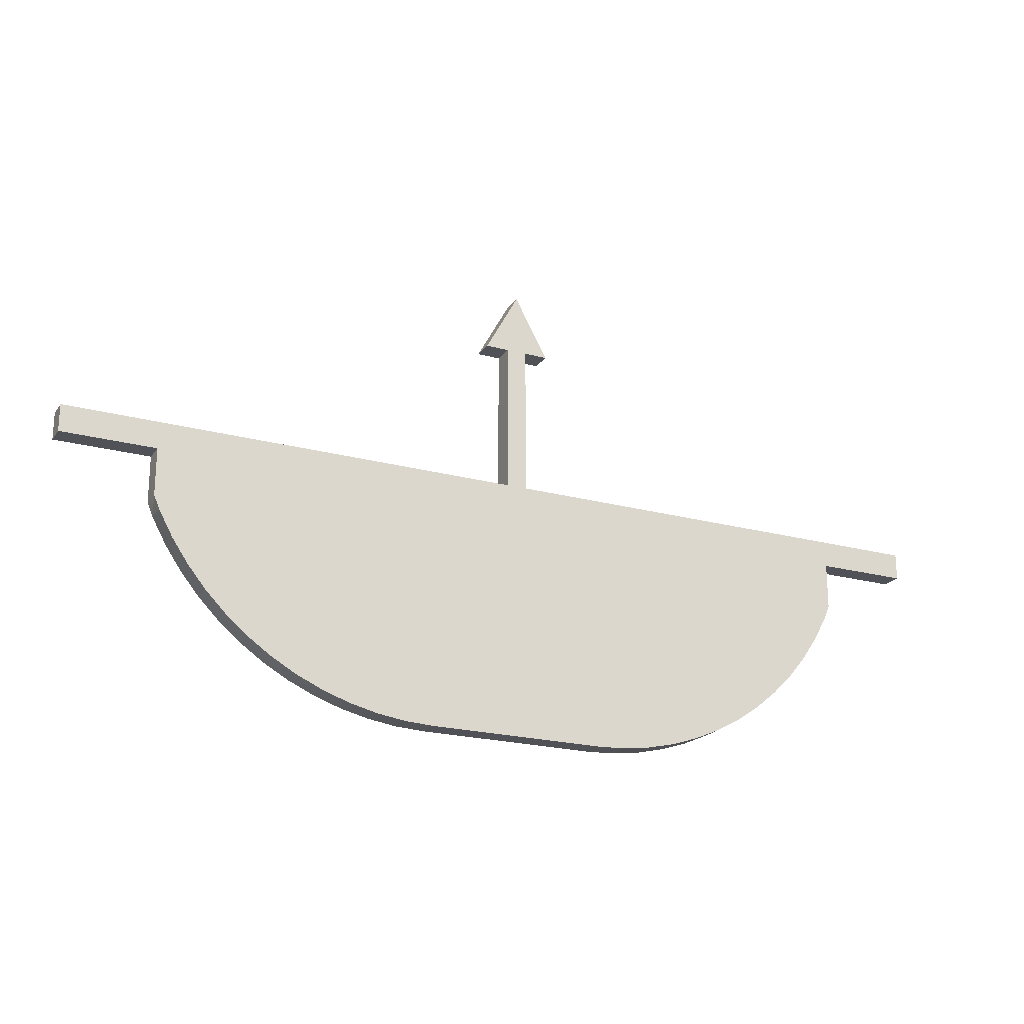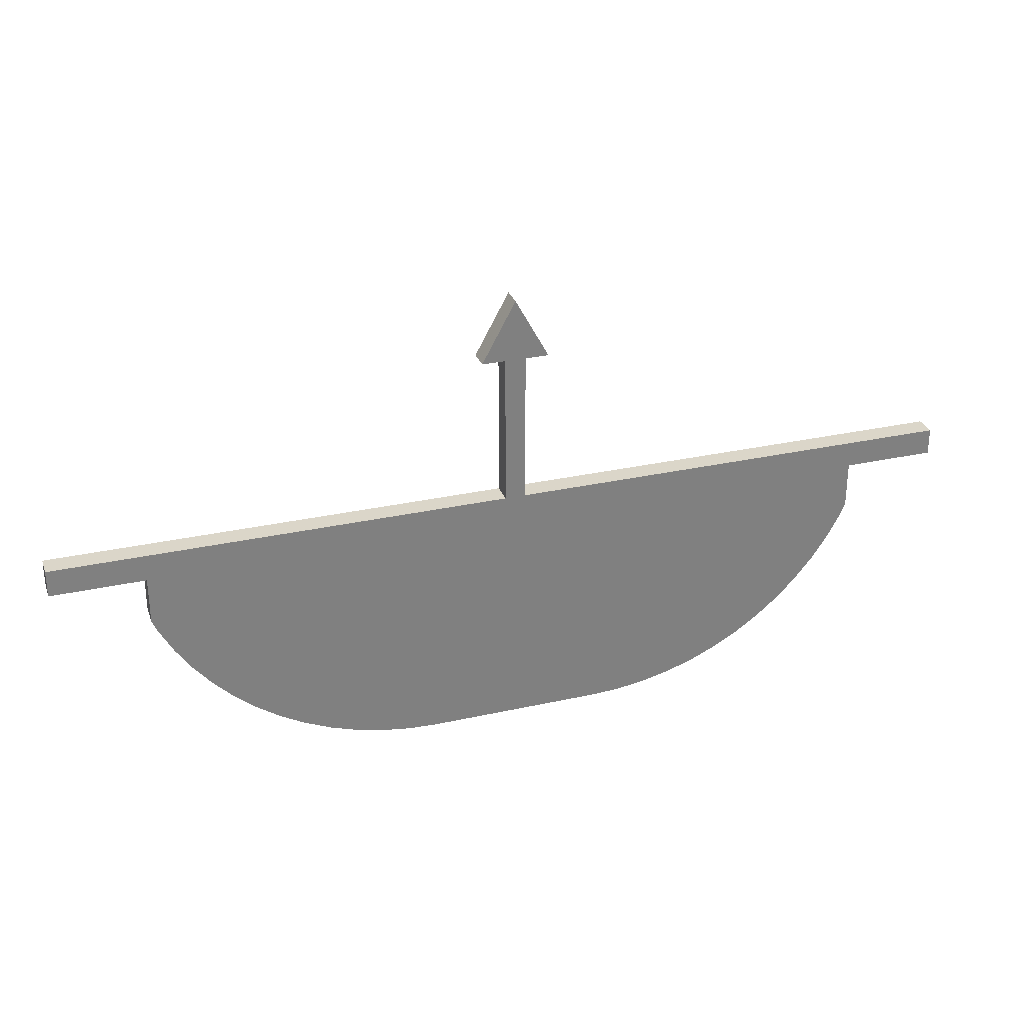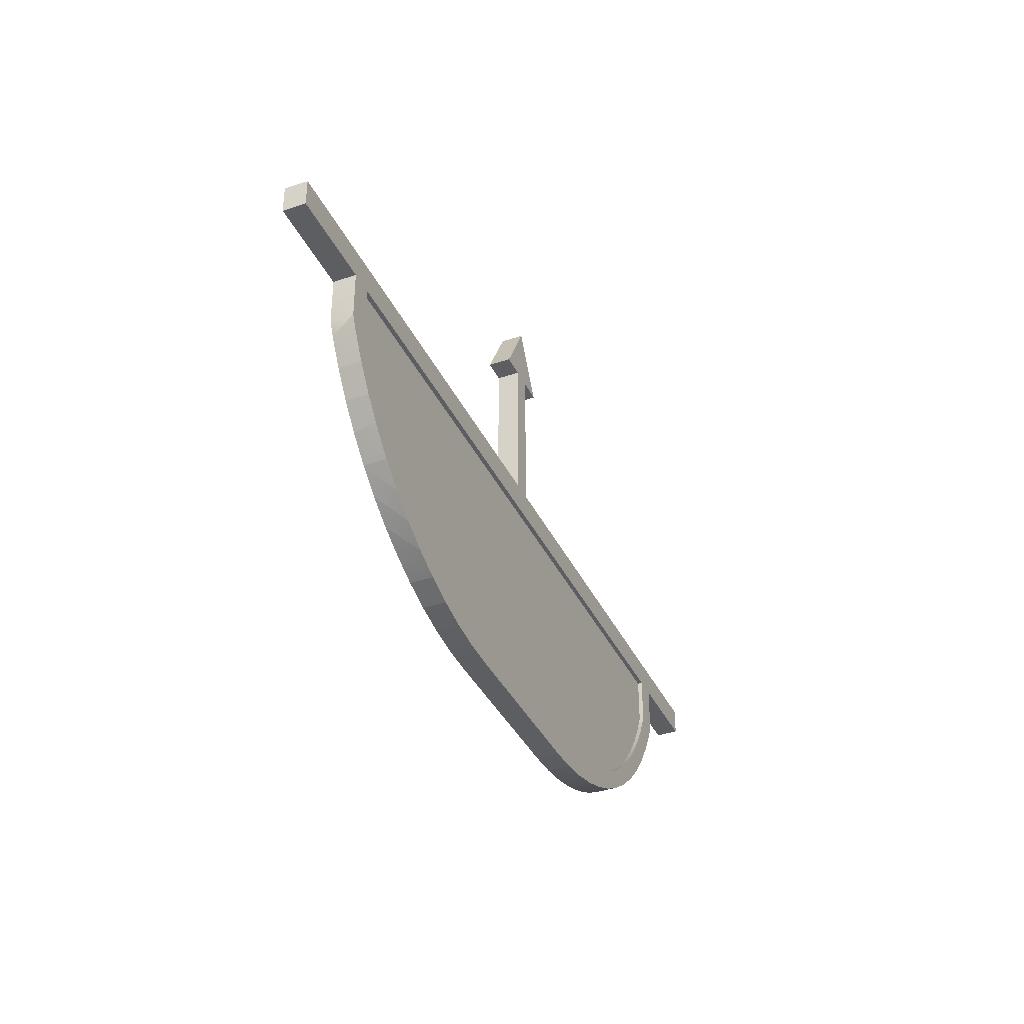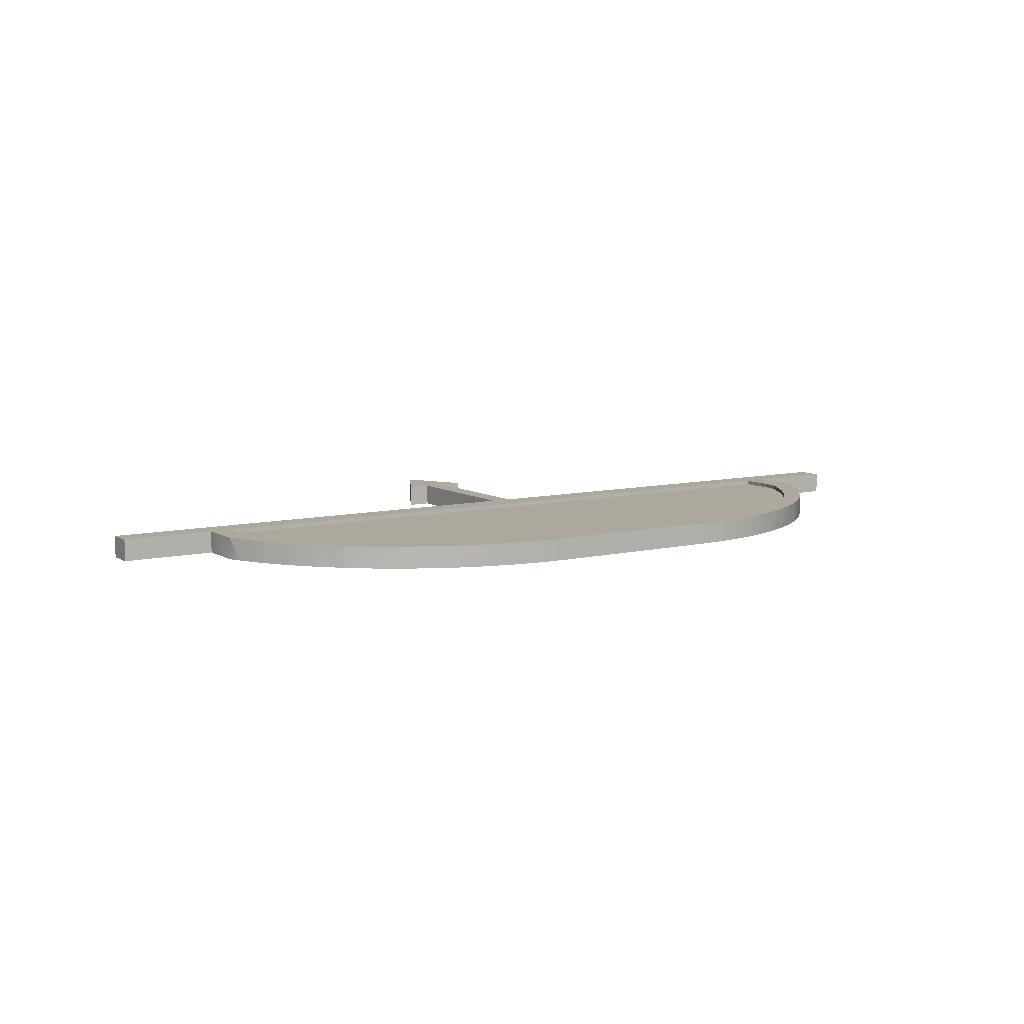
<metadata>
{"format":"obj","ext":"obj","renderer":"f3d","projection":"perspective","resolution":1024,"background":"white","views":[{"elev":-21.5,"azim":154.4,"up":"+Y"},{"elev":29.8,"azim":161.9,"up":"+Y"},{"elev":-37.3,"azim":-66.8,"up":"+Y"},{"elev":8.7,"azim":-32.9,"up":"+Z"}]}
</metadata>
<code>
o SM_CM_-_Support_mesh.028
v -0.001228 0.2095 0.02898
v 0.006755 0.2573 0.02899
v -0.01937 0.2095 0.02898
v -0.001228 0.09161 0.02895
v 0.01474 0.2095 0.02898
v 0.03288 0.2095 0.02898
v -0.2647 0.03444 0.02894
v -0.2672 0.00455 0.02893
v -0.2547 -0.01393 0.02893
v -0.2647 0.07072 0.02895
v -0.2598 0.02374 0.02894
v -0.2543 0.01334 0.02893
v -0.2432 -0.02779 0.02892
v -0.2482 0.003258 0.02893
v -0.2415 -0.006464 0.02893
v -0.2404 -0.03117 0.02892
v -0.2344 -0.0158 0.02893
v -0.2247 -0.04702 0.02892
v -0.2267 -0.02472 0.02892
v -0.2185 -0.03319 0.02892
v -0.2076 -0.06135 0.02891
v -0.2099 -0.0412 0.02892
v -0.2008 -0.04871 0.02892
v -0.1892 -0.07403 0.02891
v -0.1913 -0.05569 0.02892
v -0.1815 -0.06214 0.02891
v -0.1697 -0.08496 0.02891
v -0.1713 -0.06803 0.02891
v -0.1641 -0.07179 0.02891
v -0.1493 -0.09405 0.02891
v -0.1567 -0.07534 0.02891
v -0.1493 -0.07868 0.02891
v -0.1418 -0.0818 0.02891
v -0.1281 -0.1012 0.02891
v -0.1342 -0.0847 0.02891
v -0.1265 -0.08738 0.02891
v -0.1064 -0.1064 0.0289
v -0.1188 -0.08983 0.02891
v -0.1109 -0.09206 0.02891
v -0.1031 -0.09406 0.02891
v -0.08423 -0.1095 0.0289
v -0.09511 -0.09583 0.02891
v -0.08712 -0.09736 0.02891
v -0.07909 -0.09867 0.02891
v -0.06191 -0.1106 0.0289
v 0.0926 -0.09867 0.02891
v 0.07542 -0.1106 0.0289
v 0.09774 -0.1095 0.0289
v 0.1006 -0.09736 0.02891
v 0.1199 -0.1064 0.0289
v 0.1086 -0.09583 0.02891
v 0.1166 -0.09406 0.02891
v 0.1244 -0.09206 0.02891
v 0.1416 -0.1012 0.02891
v 0.1323 -0.08983 0.02891
v 0.14 -0.08738 0.02891
v 0.1477 -0.0847 0.02891
v 0.1628 -0.09405 0.02891
v 0.1553 -0.0818 0.02891
v 0.1628 -0.07868 0.02891
v 0.1832 -0.08496 0.02891
v 0.1702 -0.07534 0.02891
v 0.1776 -0.07179 0.02891
v 0.1848 -0.06803 0.02891
v 0.2027 -0.07403 0.02891
v 0.195 -0.06214 0.02891
v 0.2048 -0.05569 0.02892
v 0.2211 -0.06135 0.02891
v 0.2143 -0.0487 0.02892
v 0.2234 -0.0412 0.02892
v 0.2382 -0.04702 0.02892
v 0.232 -0.03319 0.02892
v 0.2402 -0.02472 0.02892
v 0.254 -0.03117 0.02892
v 0.2479 -0.0158 0.02893
v 0.2551 -0.006464 0.02893
v 0.2567 -0.02779 0.02892
v 0.2617 0.003258 0.02893
v 0.2682 -0.01393 0.02893
v 0.2678 0.01334 0.02893
v 0.2733 0.02374 0.02894
v 0.2807 0.00455 0.02893
v 0.2782 0.03444 0.02894
v -0.3549 0.07072 0.02895
v -0.3549 0.09161 0.02895
v -0.2824 0.07072 0.02895
v -0.2824 0.03444 0.02894
v -0.278 0.02411 0.02894
v 0.2782 0.07072 0.02895
v 0.01474 0.09161 0.02895
v 0.3684 0.09161 0.02895
v 0.2959 0.07072 0.02895
v 0.2915 0.02411 0.02894
v 0.3684 0.07072 0.02895
v 0.2959 0.03444 0.02894
v 0.07542 -0.1106 0.04596
v -0.06191 -0.1106 0.04596
v -0.08423 -0.1095 0.04596
v -0.1064 -0.1064 0.04596
v -0.1281 -0.1012 0.04596
v -0.1493 -0.09405 0.04596
v -0.1697 -0.08497 0.04597
v -0.1892 -0.07404 0.04597
v -0.2076 -0.06135 0.04597
v -0.2247 -0.04702 0.04598
v -0.2404 -0.03117 0.04598
v -0.2432 -0.0278 0.04598
v -0.2547 -0.01393 0.04598
v -0.2672 0.004545 0.04599
v -0.278 0.02411 0.04599
v -0.2824 0.03443 0.046
v -0.2824 0.07071 0.046
v -0.3549 0.07071 0.046
v -0.3549 0.09161 0.04601
v -0.001228 0.09161 0.04601
v -0.001228 0.2095 0.04604
v -0.01937 0.2095 0.04604
v 0.006755 0.2572 0.04605
v 0.03288 0.2095 0.04604
v 0.01474 0.2095 0.04604
v 0.01474 0.09161 0.04601
v 0.3684 0.09161 0.04601
v 0.3684 0.07071 0.04601
v 0.2959 0.07071 0.04601
v 0.2959 0.03443 0.046
v 0.2915 0.02411 0.04599
v 0.2807 0.004545 0.04599
v 0.2682 -0.01393 0.04598
v 0.2567 -0.0278 0.04598
v 0.254 -0.03117 0.04598
v 0.2382 -0.04702 0.04598
v 0.2211 -0.06135 0.04597
v 0.2027 -0.07404 0.04597
v 0.1832 -0.08497 0.04597
v 0.1628 -0.09405 0.04596
v 0.1416 -0.1012 0.04596
v 0.1199 -0.1064 0.04596
v 0.09774 -0.1095 0.04596
v -0.2647 0.03443 0.046
v -0.2598 0.02374 0.04599
v -0.2543 0.01333 0.04599
v -0.2482 0.003254 0.04599
v -0.2415 -0.006468 0.04599
v -0.2344 -0.0158 0.04598
v -0.2267 -0.02472 0.04598
v -0.2185 -0.0332 0.04598
v -0.2099 -0.0412 0.04598
v -0.2008 -0.04871 0.04598
v -0.1913 -0.0557 0.04598
v -0.1815 -0.06214 0.04597
v -0.1713 -0.06803 0.04597
v -0.1641 -0.07179 0.04597
v -0.1567 -0.07535 0.04597
v -0.1493 -0.07868 0.04597
v -0.1418 -0.08181 0.04597
v -0.1342 -0.08471 0.04597
v -0.1265 -0.08738 0.04597
v -0.1188 -0.08984 0.04597
v -0.1109 -0.09206 0.04597
v -0.1031 -0.09406 0.04596
v -0.09511 -0.09583 0.04596
v -0.08712 -0.09737 0.04596
v -0.07909 -0.09867 0.04596
v 0.0926 -0.09867 0.04596
v 0.1006 -0.09737 0.04596
v 0.1086 -0.09583 0.04596
v 0.1166 -0.09406 0.04596
v 0.1244 -0.09206 0.04597
v 0.1323 -0.08984 0.04597
v 0.14 -0.08738 0.04597
v 0.1477 -0.08471 0.04597
v 0.1553 -0.08181 0.04597
v 0.1628 -0.07868 0.04597
v 0.1702 -0.07535 0.04597
v 0.1776 -0.07179 0.04597
v 0.1848 -0.06803 0.04597
v 0.195 -0.06214 0.04597
v 0.2048 -0.0557 0.04598
v 0.2143 -0.04871 0.04598
v 0.2234 -0.0412 0.04598
v 0.232 -0.0332 0.04598
v 0.2402 -0.02472 0.04598
v 0.2479 -0.0158 0.04598
v 0.2551 -0.006468 0.04599
v 0.2617 0.003254 0.04599
v 0.2678 0.01333 0.04599
v 0.2733 0.02374 0.04599
v 0.2782 0.03443 0.046
v 0.2782 0.07071 0.04601
v -0.2647 0.07071 0.046
v -0.1493 -0.07868 0.04263
v -0.1567 -0.07535 0.04263
v -0.1418 -0.0818 0.04263
v -0.1641 -0.07179 0.04264
v -0.1342 -0.08471 0.04263
v -0.1713 -0.06803 0.04264
v -0.1265 -0.08738 0.04263
v -0.1815 -0.06214 0.04264
v -0.1188 -0.08984 0.04263
v -0.1913 -0.0557 0.04264
v -0.1109 -0.09206 0.04263
v -0.2008 -0.04871 0.04264
v -0.1031 -0.09406 0.04263
v -0.2099 -0.0412 0.04264
v -0.09511 -0.09583 0.04263
v -0.2185 -0.0332 0.04265
v -0.08712 -0.09737 0.04263
v -0.2267 -0.02472 0.04265
v -0.07909 -0.09867 0.04263
v -0.2344 -0.0158 0.04265
v 0.0926 -0.09867 0.04263
v -0.2415 -0.006467 0.04265
v 0.1006 -0.09737 0.04263
v -0.2482 0.003255 0.04265
v 0.1086 -0.09583 0.04263
v -0.2543 0.01333 0.04266
v 0.1166 -0.09406 0.04263
v -0.2598 0.02374 0.04266
v 0.1244 -0.09206 0.04263
v -0.2647 0.03443 0.04266
v 0.1323 -0.08984 0.04263
v -0.2647 0.07071 0.04267
v 0.14 -0.08738 0.04263
v 0.2782 0.07071 0.04267
v 0.1477 -0.08471 0.04263
v 0.2782 0.03443 0.04266
v 0.1553 -0.0818 0.04263
v 0.2733 0.02374 0.04266
v 0.1628 -0.07868 0.04263
v 0.2678 0.01333 0.04266
v 0.1702 -0.07535 0.04263
v 0.2617 0.003255 0.04265
v 0.1776 -0.07179 0.04264
v 0.2551 -0.006467 0.04265
v 0.1848 -0.06803 0.04264
v 0.2479 -0.0158 0.04265
v 0.195 -0.06214 0.04264
v 0.2402 -0.02472 0.04265
v 0.2048 -0.0557 0.04264
v 0.232 -0.0332 0.04265
v 0.2143 -0.04871 0.04264
v 0.2234 -0.0412 0.04264
f 220 224 222
f 224 220 218
f 224 216 214
f 224 214 212
f 224 212 210
f 224 208 206
f 224 204 202
f 224 194 192
f 224 192 191
f 224 191 193
f 224 193 195
f 224 199 201
f 224 205 207
f 224 215 217
f 224 217 219
f 224 221 223
f 224 223 225
f 224 225 227
f 224 229 231
f 224 237 239
f 224 241 242
f 224 236 234
f 224 230 228
f 224 226 228
f 224 230 232
f 224 232 234
f 224 236 238
f 224 238 240
f 224 240 242
f 224 241 239
f 224 237 235
f 224 235 233
f 224 233 231
f 224 229 227
f 224 221 219
f 224 215 213
f 224 213 211
f 224 211 209
f 224 209 207
f 224 205 203
f 224 203 201
f 224 199 197
f 224 197 195
f 224 194 196
f 224 196 198
f 224 198 200
f 224 200 202
f 224 204 206
f 224 208 210
f 224 216 218
f 1 2 3
f 2 1 4
f 5 6 2
f 7 8 9
f 8 7 10
f 15 13 16
f 15 16 17
f 17 16 18
f 23 21 24
f 23 24 25
f 25 24 26
f 26 27 28
f 28 27 29
f 29 30 31
f 32 30 33
f 33 30 34
f 36 34 37
f 36 37 38
f 39 37 40
f 40 37 41
f 46 45 47
f 46 48 49
f 51 50 52
f 52 50 53
f 53 50 54
f 53 54 55
f 56 54 57
f 57 54 58
f 60 61 62
f 62 61 63
f 72 71 73
f 73 74 75
f 75 74 76
f 76 77 78
f 78 79 80
f 80 79 81
f 4 84 86
f 4 86 10
f 10 86 87
f 10 87 88
f 10 88 8
f 4 89 90
f 4 90 2
f 2 90 5
f 91 89 92
f 96 45 97
f 41 97 45
f 97 41 98
f 34 99 37
f 99 34 100
f 100 30 101
f 102 24 103
f 21 103 24
f 104 18 105
f 107 16 13
f 13 108 107
f 108 13 9
f 109 9 8
f 111 88 87
f 87 112 111
f 112 87 86
f 112 84 113
f 4 116 115
f 116 4 1
f 116 3 117
f 3 118 117
f 118 3 2
f 6 118 2
f 119 5 120
f 120 90 121
f 91 121 90
f 121 91 122
f 91 123 122
f 92 123 94
f 124 95 125
f 95 124 92
f 95 126 125
f 126 82 127
f 82 126 93
f 129 79 77
f 129 74 130
f 65 132 68
f 132 65 133
f 61 133 65
f 134 58 135
f 54 135 58
f 135 54 136
f 50 136 54
f 136 50 137
f 48 137 50
f 47 138 48
f 138 47 96
f 112 110 111
f 117 118 116
f 108 140 141
f 107 141 142
f 107 142 143
f 105 144 145
f 105 145 146
f 105 146 104
f 102 150 151
f 102 151 152
f 102 152 101
f 101 152 153
f 101 155 100
f 100 155 156
f 100 157 99
f 99 157 158
f 98 162 163
f 98 163 97
f 97 163 164
f 97 164 96
f 138 165 137
f 137 166 167
f 137 168 136
f 136 169 170
f 135 173 134
f 134 173 174
f 134 174 175
f 134 175 176
f 134 176 133
f 133 176 177
f 132 179 180
f 131 180 181
f 131 182 130
f 130 182 183
f 129 184 185
f 129 185 128
f 128 185 186
f 128 187 127
f 127 187 188
f 127 188 189
f 112 114 115
f 110 190 109
f 190 115 189
f 121 116 118
f 189 122 124
f 126 124 125
f 124 122 123
f 118 120 121
f 93 92 95
f 91 94 92
f 92 93 82
f 92 82 83
f 92 83 89
f 90 91 89
f 4 89 10
f 84 85 4
f 81 83 82
f 81 82 79
f 78 79 77
f 76 77 74
f 73 74 71
f 70 72 71
f 70 71 68
f 69 70 68
f 67 69 68
f 67 68 65
f 66 67 65
f 64 66 65
f 64 65 61
f 63 64 61
f 60 61 58
f 59 60 58
f 57 59 58
f 55 56 54
f 49 51 50
f 49 50 48
f 46 48 47
f 44 46 45
f 44 45 41
f 43 44 41
f 42 43 41
f 40 42 41
f 38 39 37
f 35 36 34
f 33 35 34
f 31 32 30
f 29 30 27
f 26 27 24
f 22 23 21
f 20 22 21
f 20 21 18
f 19 20 18
f 17 19 18
f 14 15 13
f 12 14 13
f 12 13 9
f 11 12 9
f 7 11 9
f 45 47 96
f 98 99 37
f 37 41 98
f 30 34 100
f 101 102 27
f 27 30 101
f 24 27 102
f 103 104 21
f 18 21 104
f 106 16 18
f 18 105 106
f 16 106 107
f 9 108 109
f 110 88 8
f 8 109 110
f 88 110 111
f 84 86 112
f 114 85 84
f 84 113 114
f 114 115 4
f 4 85 114
f 3 1 116
f 118 119 6
f 5 6 119
f 90 5 120
f 123 94 91
f 123 124 92
f 126 93 95
f 82 127 128
f 128 79 82
f 79 128 129
f 74 77 129
f 71 74 130
f 130 131 71
f 131 132 68
f 68 71 131
f 133 134 61
f 58 61 134
f 137 138 48
f 120 119 118
f 127 126 124
f 189 127 124
f 189 122 121
f 121 116 115
f 189 121 115
f 109 139 190
f 112 110 190
f 112 190 115
f 114 113 112
f 128 187 186
f 130 129 184
f 130 184 183
f 131 182 181
f 132 131 180
f 132 179 178
f 133 132 178
f 133 178 177
f 135 173 172
f 135 172 171
f 136 135 171
f 136 171 170
f 136 169 168
f 137 168 167
f 137 166 165
f 138 165 164
f 96 138 164
f 98 162 161
f 98 161 160
f 99 98 160
f 99 160 159
f 99 159 158
f 100 157 156
f 101 155 154
f 101 154 153
f 103 102 150
f 103 150 149
f 103 149 148
f 104 103 148
f 104 148 147
f 104 147 146
f 106 105 144
f 106 144 143
f 107 106 143
f 108 107 141
f 108 140 139
f 139 109 108
f 154 193 155
f 32 192 31
f 192 32 191
f 192 152 194
f 152 192 153
f 191 33 193
f 194 31 192
f 194 151 196
f 193 35 195
f 196 150 198
f 150 196 151
f 199 157 197
f 157 199 158
f 198 28 196
f 198 149 200
f 149 198 150
f 201 158 199
f 158 201 159
f 38 197 36
f 197 38 199
f 203 159 201
f 159 203 160
f 199 39 201
f 25 202 23
f 40 201 39
f 23 204 22
f 161 207 162
f 203 42 205
f 22 206 20
f 206 22 204
f 209 162 207
f 43 205 42
f 205 43 207
f 210 145 144
f 207 44 209
f 17 208 210
f 212 144 143
f 46 209 44
f 209 46 211
f 212 17 210
f 214 143 142
f 215 165 213
f 165 215 166
f 49 211 46
f 214 15 212
f 142 216 214
f 217 166 215
f 166 217 167
f 51 213 49
f 213 51 215
f 216 14 214
f 141 218 216
f 219 167 217
f 167 219 168
f 215 52 217
f 216 11 12
f 11 216 218
f 140 220 218
f 220 140 139
f 168 221 169
f 53 217 52
f 7 218 220
f 139 222 220
f 222 139 190
f 223 169 221
f 169 223 170
f 55 219 53
f 219 55 221
f 222 7 220
f 7 222 10
f 170 225 171
f 221 56 223
f 226 189 188
f 227 171 225
f 171 227 172
f 223 57 225
f 83 224 226
f 224 83 89
f 228 188 187
f 188 228 226
f 172 229 173
f 225 59 227
f 231 173 229
f 173 231 174
f 60 227 59
f 228 80 81
f 232 186 185
f 233 174 231
f 174 233 175
f 229 62 231
f 230 78 80
f 234 185 184
f 185 234 232
f 63 231 62
f 231 63 233
f 76 232 234
f 236 184 183
f 237 176 235
f 176 237 177
f 64 233 63
f 75 234 236
f 234 75 76
f 183 238 236
f 177 239 178
f 66 235 64
f 235 66 237
f 73 236 238
f 237 67 239
f 72 238 240
f 180 240 181
f 242 179 241
f 179 242 180
f 239 69 241
f 70 241 69
f 241 70 242
f 153 154 191
f 191 192 153
f 193 191 154
f 155 156 195
f 195 193 155
f 33 32 191
f 31 29 194
f 151 152 194
f 156 157 197
f 197 195 156
f 35 33 193
f 196 194 29
f 29 28 196
f 195 197 36
f 36 35 195
f 28 26 198
f 200 198 26
f 26 25 200
f 148 149 200
f 200 202 148
f 39 38 199
f 202 200 25
f 147 148 202
f 202 204 147
f 160 161 205
f 205 203 160
f 201 203 40
f 204 202 23
f 146 147 204
f 204 206 146
f 207 205 161
f 42 40 203
f 208 145 146
f 146 206 208
f 162 163 209
f 19 208 206
f 206 20 19
f 145 208 210
f 163 164 211
f 211 209 163
f 44 43 207
f 208 19 17
f 144 210 212
f 164 165 213
f 213 211 164
f 17 15 212
f 143 212 214
f 211 213 49
f 15 14 214
f 216 141 142
f 14 12 216
f 218 140 141
f 52 51 215
f 221 219 168
f 217 219 53
f 218 11 7
f 189 190 222
f 222 224 189
f 225 223 170
f 56 55 221
f 224 222 10
f 10 89 224
f 189 224 226
f 57 56 223
f 229 227 172
f 59 57 225
f 226 83 81
f 81 228 226
f 187 228 230
f 230 186 187
f 227 229 60
f 80 230 228
f 186 230 232
f 62 60 229
f 78 232 230
f 175 176 235
f 235 233 175
f 232 78 76
f 184 234 236
f 233 235 64
f 238 182 183
f 239 237 177
f 236 75 73
f 182 238 240
f 240 181 182
f 178 179 241
f 241 239 178
f 67 66 237
f 238 73 72
f 240 242 180
f 69 67 239
f 242 240 72
f 72 70 242
f 11 10 89
f 12 89 14
f 14 89 15
f 26 89 28
f 28 89 29
f 29 89 31
f 31 89 32
f 32 89 33
f 35 89 36
f 39 89 40
f 40 89 42
f 42 89 43
f 46 89 49
f 52 89 53
f 53 89 55
f 55 89 56
f 56 89 57
f 60 89 62
f 62 89 63
f 63 89 64
f 64 89 66
f 66 89 67
f 67 89 69
f 69 89 70
f 70 89 72
f 80 89 81
f 81 89 83
f 78 80 89
f 76 78 89
f 75 76 89
f 73 75 89
f 72 73 89
f 59 60 89
f 57 59 89
f 51 52 89
f 49 51 89
f 44 46 89
f 43 44 89
f 38 39 89
f 36 38 89
f 33 35 89
f 25 26 89
f 23 25 89
f 22 23 89
f 20 22 89
f 19 20 89
f 17 19 89
f 15 17 89
f 11 12 89
f 10 7 11

</code>
